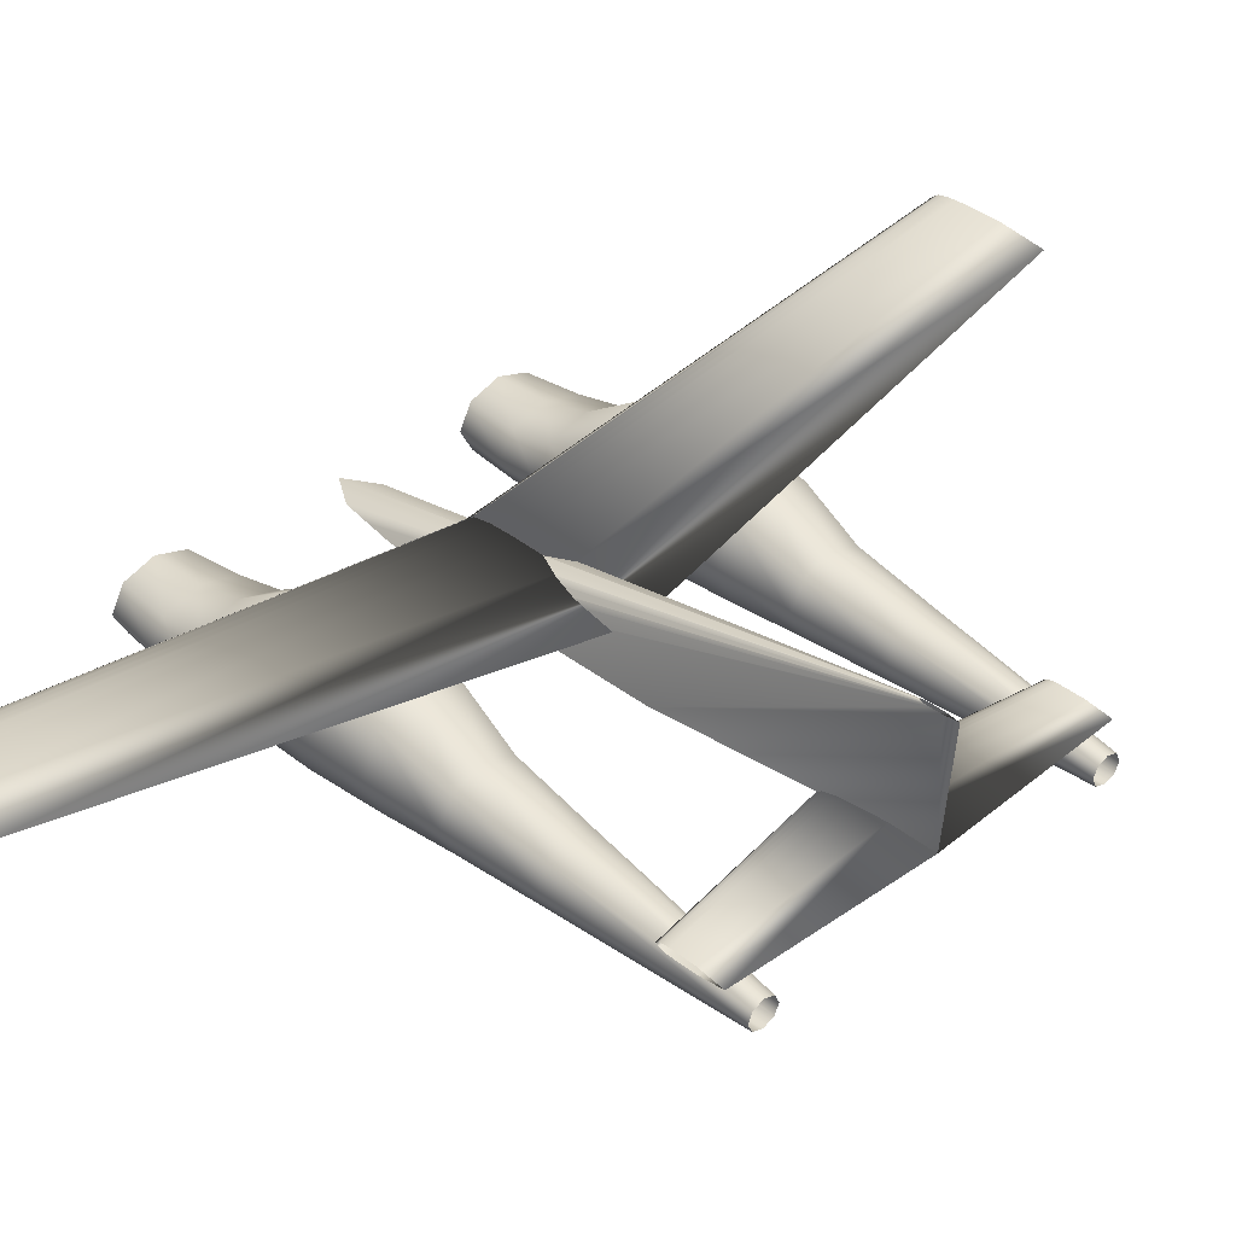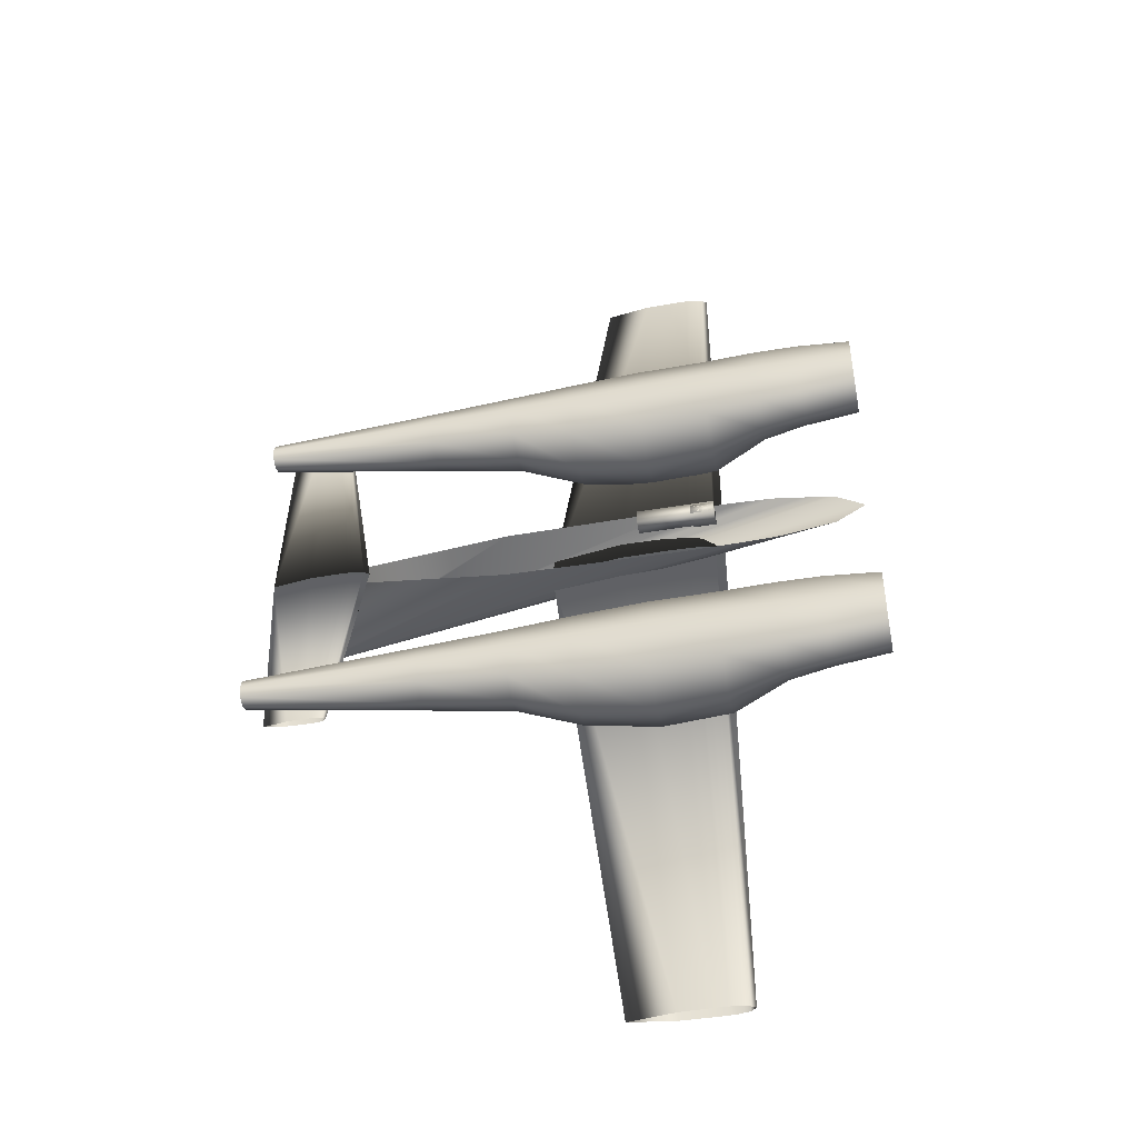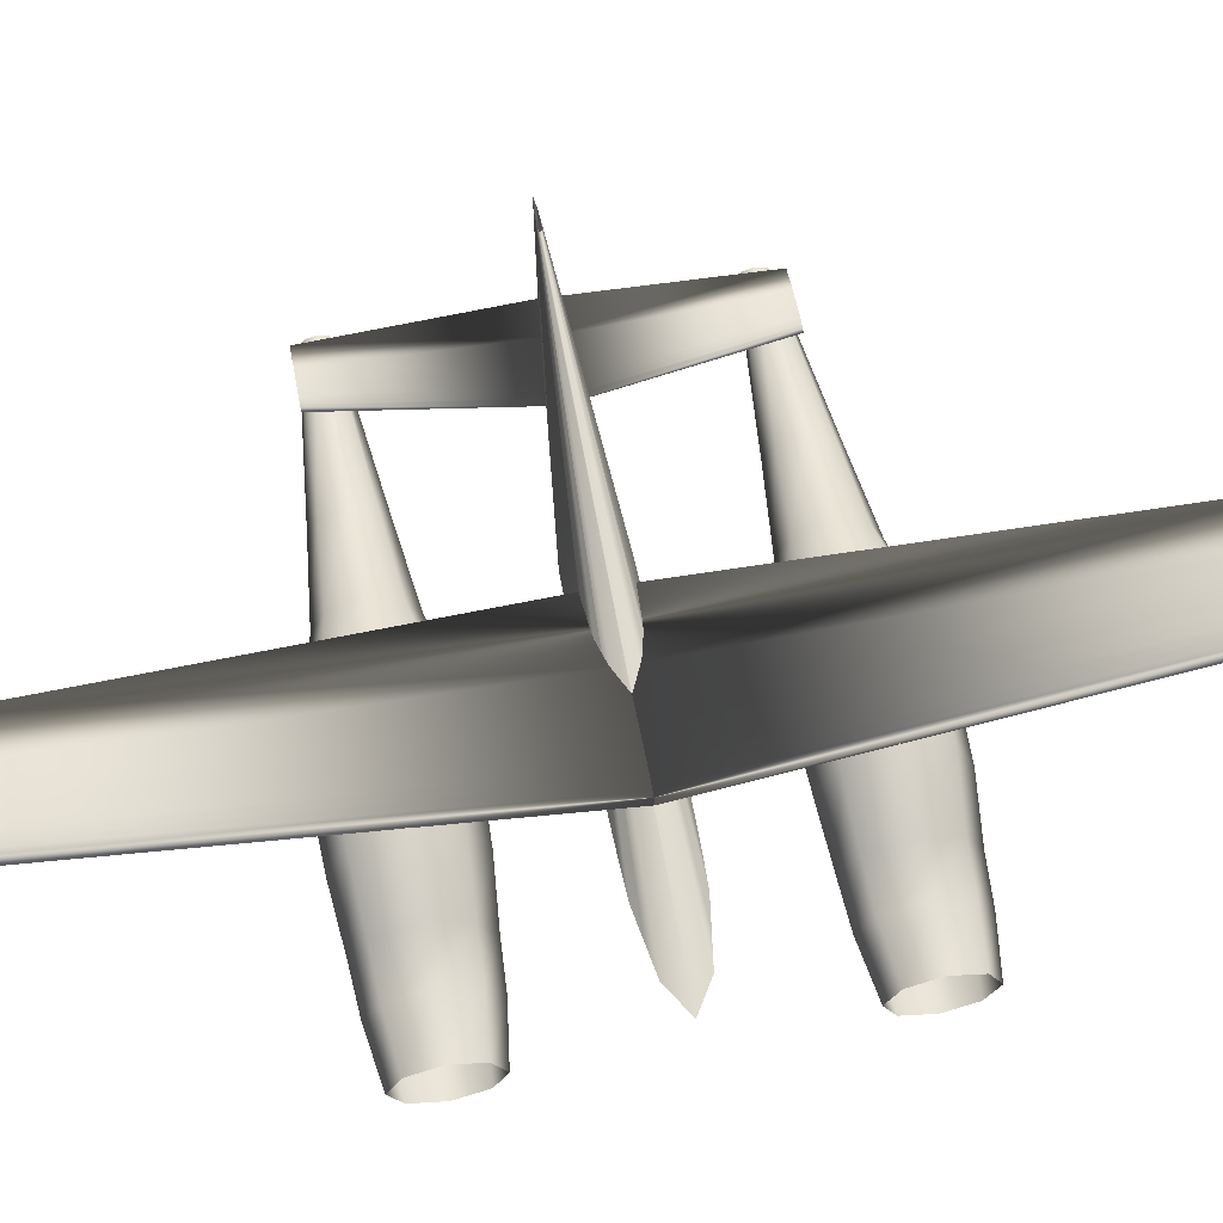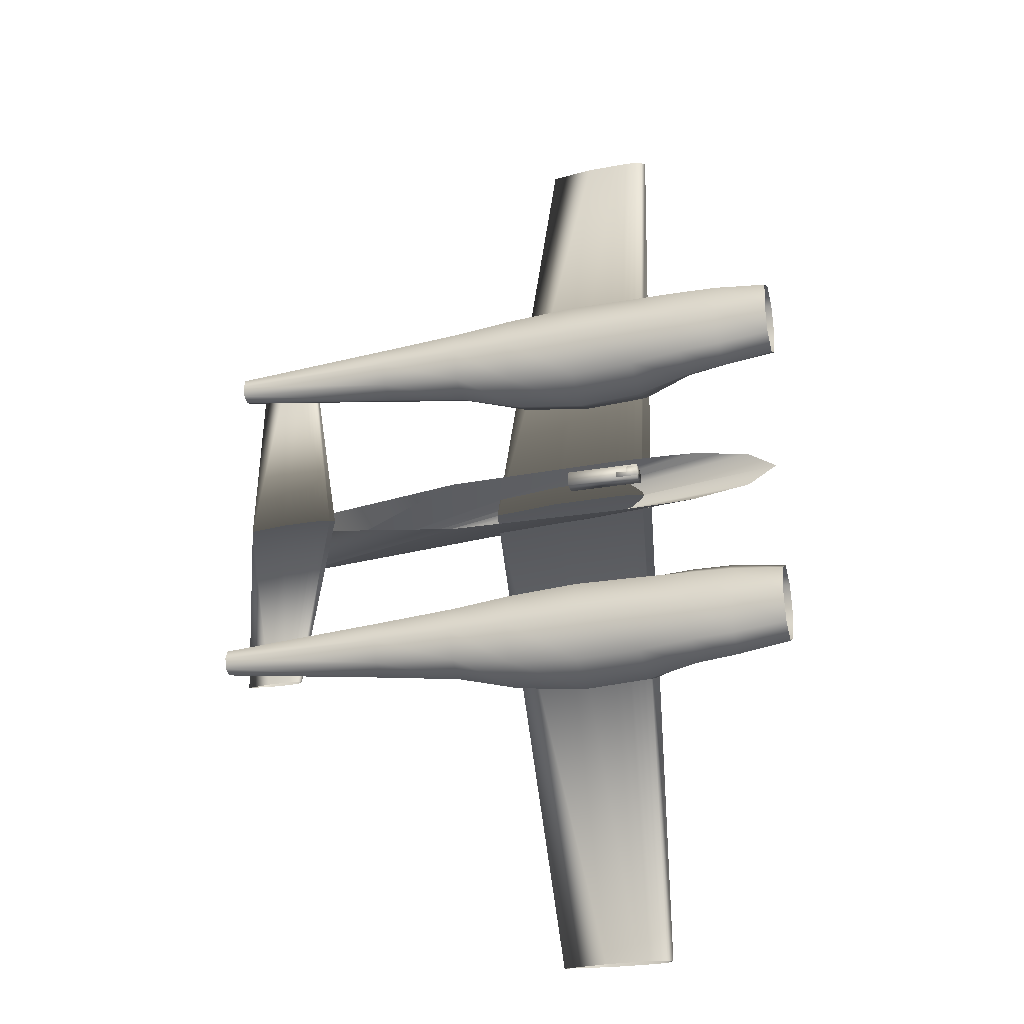
<metadata>
{"format":"obj","ext":"obj","renderer":"f3d","projection":"perspective","resolution":1024,"background":"white","views":[{"elev":37.2,"azim":45.6,"up":"+Z"},{"elev":-46.0,"azim":-169.0,"up":"+Y"},{"elev":60.0,"azim":-100.8,"up":"+Z"},{"elev":-26.5,"azim":-164.2,"up":"+Y"}]}
</metadata>
<code>
v -0.135 -5.465e-05 0.006942
v -0.1262 -5.465e-05 0.01347
v -0.1173 -5.465e-05 0.01511
v -0.1085 -5.465e-05 0.01674
v -0.09965 -5.465e-05 0.01715
v -0.08196 -5.465e-05 0.01756
v -0.02888 -5.465e-05 0.01674
v 0.04189 -5.465e-05 0.006942
v -0.02888 -5.465e-05 -0.002857
v -0.08196 -5.465e-05 -0.003674
v -0.09965 -5.465e-05 -0.003266
v -0.1085 -5.465e-05 -0.002857
v -0.1173 -5.465e-05 -0.001225
v -0.1262 -5.465e-05 0.0004089
v -0.1273 0.4999 0.07812
v -0.1216 0.4999 0.08238
v -0.1158 0.4999 0.08345
v -0.11 0.4999 0.08451
v -0.1043 0.4999 0.08478
v -0.09273 0.4999 0.08504
v -0.05811 0.4999 0.08451
v -0.01196 0.4999 0.07812
v -0.05811 0.4999 0.07173
v -0.09273 0.4999 0.0712
v -0.1043 0.4999 0.07146
v -0.11 0.4999 0.07173
v -0.1158 0.4999 0.0728
v -0.1216 0.4999 0.07386
v -0.1273 -0.5001 0.07812
v -0.1216 -0.5001 0.08238
v -0.1158 -0.5001 0.08345
v -0.11 -0.5001 0.08451
v -0.1043 -0.5001 0.08478
v -0.09273 -0.5001 0.08504
v -0.05811 -0.5001 0.08451
v -0.01196 -0.5001 0.07812
v -0.05811 -0.5001 0.07173
v -0.09273 -0.5001 0.0712
v -0.1043 -0.5001 0.07146
v -0.11 -0.5001 0.07173
v -0.1158 -0.5001 0.0728
v -0.1216 -0.5001 0.07386
v 0.2233 -5.465e-05 -0.02906
v 0.2283 -5.465e-05 -0.02537
v 0.2333 -5.465e-05 -0.02445
v 0.2383 -5.465e-05 -0.02352
v 0.2433 -5.465e-05 -0.02329
v 0.2533 -5.465e-05 -0.02306
v 0.2833 -5.465e-05 -0.02352
v 0.3233 -5.465e-05 -0.02906
v 0.2833 -5.465e-05 -0.0346
v 0.2533 -5.465e-05 -0.03506
v 0.2433 -5.465e-05 -0.03483
v 0.2383 -5.465e-05 -0.0346
v 0.2333 -5.465e-05 -0.03368
v 0.2283 -5.465e-05 -0.03276
v 0.254 0.1923 -0.02906
v 0.2571 0.1923 -0.02679
v 0.2602 0.1923 -0.02622
v 0.2633 0.1923 -0.02565
v 0.2663 0.1923 -0.02551
v 0.2725 0.1923 -0.02537
v 0.2909 0.1923 -0.02565
v 0.3156 0.1923 -0.02906
v 0.2909 0.1923 -0.03247
v 0.2725 0.1923 -0.03276
v 0.2663 0.1923 -0.03261
v 0.2633 0.1923 -0.03247
v 0.2602 0.1923 -0.0319
v 0.2571 0.1923 -0.03134
v 0.254 -0.1924 -0.02906
v 0.2571 -0.1924 -0.02679
v 0.2602 -0.1924 -0.02622
v 0.2633 -0.1924 -0.02565
v 0.2663 -0.1924 -0.02551
v 0.2725 -0.1924 -0.02537
v 0.2909 -0.1924 -0.02565
v 0.3156 -0.1924 -0.02906
v 0.2909 -0.1924 -0.03247
v 0.2725 -0.1924 -0.03276
v 0.2663 -0.1924 -0.03261
v 0.2633 -0.1924 -0.03247
v 0.2602 -0.1924 -0.0319
v 0.2571 -0.1924 -0.03134
v -0.2858 -0.1288 -0.04954
v -0.2858 -0.1412 -0.02653
v -0.2858 -0.1712 -0.01699
v -0.2858 -0.2011 -0.02653
v -0.2858 -0.2135 -0.04954
v -0.2858 -0.2011 -0.07256
v -0.2858 -0.1712 -0.08209
v -0.2858 -0.1412 -0.07256
v -0.2312 -0.1209 -0.04828
v -0.2312 -0.1356 -0.02438
v -0.2312 -0.1712 -0.01447
v -0.2312 -0.2067 -0.02438
v -0.2312 -0.2214 -0.04828
v -0.2312 -0.2067 -0.07219
v -0.2312 -0.1712 -0.08209
v -0.2312 -0.1356 -0.07219
v -0.1875 -0.1182 -0.04312
v -0.1875 -0.1337 -0.01556
v -0.1875 -0.1712 -0.004143
v -0.1875 -0.2086 -0.01556
v -0.1875 -0.2241 -0.04312
v -0.1875 -0.2086 -0.07068
v -0.1875 -0.1712 -0.08209
v -0.1875 -0.1337 -0.07068
v -0.1319 -0.1131 -0.02498
v -0.1319 -0.1301 0.01521
v -0.1319 -0.1712 0.03186
v -0.1319 -0.2122 0.01521
v -0.1319 -0.2292 -0.02498
v -0.1319 -0.2122 -0.06518
v -0.1319 -0.1712 -0.08184
v -0.1319 -0.1301 -0.06518
v -0.06397 -0.1107 -0.02174
v -0.06397 -0.1284 0.01934
v -0.06397 -0.1712 0.03635
v -0.06397 -0.2139 0.01934
v -0.06397 -0.2316 -0.02174
v -0.06397 -0.2139 -0.06281
v -0.06397 -0.1712 -0.07982
v -0.06397 -0.1284 -0.06281
v 0.008341 -0.1176 -0.02613
v 0.008341 -0.1333 0.01013
v 0.008341 -0.1712 0.02516
v 0.008341 -0.209 0.01013
v 0.008341 -0.2247 -0.02613
v 0.008341 -0.209 -0.06239
v 0.008341 -0.1712 -0.07741
v 0.008341 -0.1333 -0.06239
v 0.07011 -0.1298 -0.03875
v 0.07011 -0.1419 -0.01287
v 0.07011 -0.1712 -0.002146
v 0.07011 -0.2004 -0.01287
v 0.07011 -0.2125 -0.03875
v 0.07011 -0.2004 -0.06463
v 0.07011 -0.1712 -0.07536
v 0.07011 -0.1419 -0.06463
v 0.156 -0.1392 -0.04374
v 0.156 -0.1486 -0.0234
v 0.156 -0.1712 -0.01498
v 0.156 -0.1938 -0.0234
v 0.156 -0.2031 -0.04374
v 0.156 -0.1938 -0.06407
v 0.156 -0.1712 -0.07249
v 0.156 -0.1486 -0.06407
v 0.3296 -0.1568 -0.05382
v 0.3296 -0.161 -0.04471
v 0.3296 -0.1712 -0.04094
v 0.3296 -0.1813 -0.04471
v 0.3296 -0.1856 -0.05382
v 0.3296 -0.1813 -0.06293
v 0.3296 -0.1712 -0.06671
v 0.3296 -0.161 -0.06293
v -0.2858 0.2134 -0.04954
v -0.2858 0.201 -0.02653
v -0.2858 0.1711 -0.01699
v -0.2858 0.1411 -0.02653
v -0.2858 0.1287 -0.04954
v -0.2858 0.1411 -0.07256
v -0.2858 0.1711 -0.08209
v -0.2858 0.201 -0.07256
v -0.2312 0.2213 -0.04828
v -0.2312 0.2066 -0.02438
v -0.2312 0.1711 -0.01447
v -0.2312 0.1355 -0.02438
v -0.2312 0.1208 -0.04828
v -0.2312 0.1355 -0.07219
v -0.2312 0.1711 -0.08209
v -0.2312 0.2066 -0.07219
v -0.1875 0.224 -0.04312
v -0.1875 0.2085 -0.01556
v -0.1875 0.1711 -0.004143
v -0.1875 0.1336 -0.01556
v -0.1875 0.1181 -0.04312
v -0.1875 0.1336 -0.07068
v -0.1875 0.1711 -0.08209
v -0.1875 0.2085 -0.07068
v -0.1319 0.2291 -0.02498
v -0.1319 0.2121 0.01521
v -0.1319 0.1711 0.03186
v -0.1319 0.13 0.01521
v -0.1319 0.113 -0.02498
v -0.1319 0.13 -0.06518
v -0.1319 0.1711 -0.08184
v -0.1319 0.2121 -0.06518
v -0.06397 0.2315 -0.02174
v -0.06397 0.2138 0.01934
v -0.06397 0.1711 0.03635
v -0.06397 0.1283 0.01934
v -0.06397 0.1106 -0.02174
v -0.06397 0.1283 -0.06281
v -0.06397 0.1711 -0.07982
v -0.06397 0.2138 -0.06281
v 0.008341 0.2246 -0.02613
v 0.008341 0.2089 0.01013
v 0.008341 0.1711 0.02516
v 0.008341 0.1332 0.01013
v 0.008341 0.1175 -0.02613
v 0.008341 0.1332 -0.06239
v 0.008341 0.1711 -0.07741
v 0.008341 0.2089 -0.06239
v 0.07011 0.2124 -0.03875
v 0.07011 0.2003 -0.01287
v 0.07011 0.1711 -0.002146
v 0.07011 0.1418 -0.01287
v 0.07011 0.1297 -0.03875
v 0.07011 0.1418 -0.06463
v 0.07011 0.1711 -0.07536
v 0.07011 0.2003 -0.06463
v 0.156 0.203 -0.04374
v 0.156 0.1937 -0.0234
v 0.156 0.1711 -0.01498
v 0.156 0.1484 -0.0234
v 0.156 0.1391 -0.04374
v 0.156 0.1484 -0.06407
v 0.156 0.1711 -0.07249
v 0.156 0.1937 -0.06407
v 0.3296 0.1854 -0.05382
v 0.3296 0.1812 -0.04471
v 0.3296 0.1711 -0.04094
v 0.3296 0.1609 -0.04471
v 0.3296 0.1567 -0.05382
v 0.3296 0.1609 -0.06293
v 0.3296 0.1711 -0.06671
v 0.3296 0.1812 -0.06293
v -0.2799 -5.465e-05 -0.02824
v -0.2497 0.01851 -0.02824
v -0.2196 0.02316 -0.02824
v -0.1894 0.0278 -0.02824
v -0.1592 0.02896 -0.02824
v -0.09887 0.03012 -0.02824
v 0.08218 0.0278 -0.02824
v 0.3236 -5.465e-05 -0.02824
v 0.08218 -0.02791 -0.02824
v -0.09887 -0.03023 -0.02824
v -0.1592 -0.02907 -0.02824
v -0.1894 -0.02791 -0.02824
v -0.2196 -0.02327 -0.02824
v -0.2497 -0.01862 -0.02824
v 0.2987 -5.465e-05 0.08714
v 0.3004 0.001004 0.08714
v 0.3021 0.00127 0.08714
v 0.3038 0.001534 0.08714
v 0.3055 0.0016 0.08714
v 0.309 0.001666 0.08714
v 0.3193 0.001534 0.08714
v 0.3331 -5.465e-05 0.08714
v 0.3193 -0.001643 0.08714
v 0.309 -0.001776 0.08714
v 0.3055 -0.001709 0.08714
v 0.3038 -0.001643 0.08714
v 0.3021 -0.001379 0.08714
v 0.3004 -0.001114 0.08714
v -0.1319 -0.003901 -0.05132
v -0.05502 -0.003901 -0.05132
v -0.05502 0.01148 -0.05132
v -0.1319 0.01148 -0.05132
v -0.1319 -0.003901 -0.03594
v -0.05502 -0.003901 -0.03594
v -0.05502 0.01148 -0.03594
v -0.1319 0.01148 -0.03594
v -0.1319 -0.001978 -0.05132
v -0.1089 -0.001978 -0.05132
v -0.1089 0.009561 -0.05132
v -0.1319 0.009561 -0.05132
v -0.1319 -0.001978 -0.03209
v -0.1089 -0.001978 -0.03209
v -0.1089 0.009561 -0.03209
v -0.1319 0.009561 -0.03209
f 1 16 15
f 2 17 16
f 3 18 17
f 4 19 18
f 5 20 19
f 6 21 20
f 7 22 21
f 8 23 22
f 9 24 23
f 10 25 24
f 11 26 25
f 12 27 26
f 13 28 27
f 14 15 28
f 1 2 16
f 2 3 17
f 3 4 18
f 4 5 19
f 5 6 20
f 6 7 21
f 7 8 22
f 8 9 23
f 9 10 24
f 10 11 25
f 11 12 26
f 12 13 27
f 13 14 28
f 14 1 15
f 1 30 29
f 2 31 30
f 3 32 31
f 4 33 32
f 5 34 33
f 6 35 34
f 7 36 35
f 8 37 36
f 9 38 37
f 10 39 38
f 11 40 39
f 12 41 40
f 13 42 41
f 14 29 42
f 1 2 30
f 2 3 31
f 3 4 32
f 4 5 33
f 5 6 34
f 6 7 35
f 7 8 36
f 8 9 37
f 9 10 38
f 10 11 39
f 11 12 40
f 12 13 41
f 13 14 42
f 14 1 29
f 43 58 57
f 44 59 58
f 45 60 59
f 46 61 60
f 47 62 61
f 48 63 62
f 49 64 63
f 50 65 64
f 51 66 65
f 52 67 66
f 53 68 67
f 54 69 68
f 55 70 69
f 56 57 70
f 43 44 58
f 44 45 59
f 45 46 60
f 46 47 61
f 47 48 62
f 48 49 63
f 49 50 64
f 50 51 65
f 51 52 66
f 52 53 67
f 53 54 68
f 54 55 69
f 55 56 70
f 56 43 57
f 43 72 71
f 44 73 72
f 45 74 73
f 46 75 74
f 47 76 75
f 48 77 76
f 49 78 77
f 50 79 78
f 51 80 79
f 52 81 80
f 53 82 81
f 54 83 82
f 55 84 83
f 56 71 84
f 43 44 72
f 44 45 73
f 45 46 74
f 46 47 75
f 47 48 76
f 48 49 77
f 49 50 78
f 50 51 79
f 51 52 80
f 52 53 81
f 53 54 82
f 54 55 83
f 55 56 84
f 56 43 71
f 85 94 93
f 86 95 94
f 87 96 95
f 88 97 96
f 89 98 97
f 90 99 98
f 91 100 99
f 92 93 100
f 93 102 101
f 94 103 102
f 95 104 103
f 96 105 104
f 97 106 105
f 98 107 106
f 99 108 107
f 100 101 108
f 101 110 109
f 102 111 110
f 103 112 111
f 104 113 112
f 105 114 113
f 106 115 114
f 107 116 115
f 108 109 116
f 109 118 117
f 110 119 118
f 111 120 119
f 112 121 120
f 113 122 121
f 114 123 122
f 115 124 123
f 116 117 124
f 117 126 125
f 118 127 126
f 119 128 127
f 120 129 128
f 121 130 129
f 122 131 130
f 123 132 131
f 124 125 132
f 125 134 133
f 126 135 134
f 127 136 135
f 128 137 136
f 129 138 137
f 130 139 138
f 131 140 139
f 132 133 140
f 133 142 141
f 134 143 142
f 135 144 143
f 136 145 144
f 137 146 145
f 138 147 146
f 139 148 147
f 140 141 148
f 141 150 149
f 142 151 150
f 143 152 151
f 144 153 152
f 145 154 153
f 146 155 154
f 147 156 155
f 148 149 156
f 85 86 94
f 86 87 95
f 87 88 96
f 88 89 97
f 89 90 98
f 90 91 99
f 91 92 100
f 92 85 93
f 93 94 102
f 94 95 103
f 95 96 104
f 96 97 105
f 97 98 106
f 98 99 107
f 99 100 108
f 100 93 101
f 101 102 110
f 102 103 111
f 103 104 112
f 104 105 113
f 105 106 114
f 106 107 115
f 107 108 116
f 108 101 109
f 109 110 118
f 110 111 119
f 111 112 120
f 112 113 121
f 113 114 122
f 114 115 123
f 115 116 124
f 116 109 117
f 117 118 126
f 118 119 127
f 119 120 128
f 120 121 129
f 121 122 130
f 122 123 131
f 123 124 132
f 124 117 125
f 125 126 134
f 126 127 135
f 127 128 136
f 128 129 137
f 129 130 138
f 130 131 139
f 131 132 140
f 132 125 133
f 133 134 142
f 134 135 143
f 135 136 144
f 136 137 145
f 137 138 146
f 138 139 147
f 139 140 148
f 140 133 141
f 141 142 150
f 142 143 151
f 143 144 152
f 144 145 153
f 145 146 154
f 146 147 155
f 147 148 156
f 148 141 149
f 157 166 165
f 158 167 166
f 159 168 167
f 160 169 168
f 161 170 169
f 162 171 170
f 163 172 171
f 164 165 172
f 165 174 173
f 166 175 174
f 167 176 175
f 168 177 176
f 169 178 177
f 170 179 178
f 171 180 179
f 172 173 180
f 173 182 181
f 174 183 182
f 175 184 183
f 176 185 184
f 177 186 185
f 178 187 186
f 179 188 187
f 180 181 188
f 181 190 189
f 182 191 190
f 183 192 191
f 184 193 192
f 185 194 193
f 186 195 194
f 187 196 195
f 188 189 196
f 189 198 197
f 190 199 198
f 191 200 199
f 192 201 200
f 193 202 201
f 194 203 202
f 195 204 203
f 196 197 204
f 197 206 205
f 198 207 206
f 199 208 207
f 200 209 208
f 201 210 209
f 202 211 210
f 203 212 211
f 204 205 212
f 205 214 213
f 206 215 214
f 207 216 215
f 208 217 216
f 209 218 217
f 210 219 218
f 211 220 219
f 212 213 220
f 213 222 221
f 214 223 222
f 215 224 223
f 216 225 224
f 217 226 225
f 218 227 226
f 219 228 227
f 220 221 228
f 157 158 166
f 158 159 167
f 159 160 168
f 160 161 169
f 161 162 170
f 162 163 171
f 163 164 172
f 164 157 165
f 165 166 174
f 166 167 175
f 167 168 176
f 168 169 177
f 169 170 178
f 170 171 179
f 171 172 180
f 172 165 173
f 173 174 182
f 174 175 183
f 175 176 184
f 176 177 185
f 177 178 186
f 178 179 187
f 179 180 188
f 180 173 181
f 181 182 190
f 182 183 191
f 183 184 192
f 184 185 193
f 185 186 194
f 186 187 195
f 187 188 196
f 188 181 189
f 189 190 198
f 190 191 199
f 191 192 200
f 192 193 201
f 193 194 202
f 194 195 203
f 195 196 204
f 196 189 197
f 197 198 206
f 198 199 207
f 199 200 208
f 200 201 209
f 201 202 210
f 202 203 211
f 203 204 212
f 204 197 205
f 205 206 214
f 206 207 215
f 207 208 216
f 208 209 217
f 209 210 218
f 210 211 219
f 211 212 220
f 212 205 213
f 213 214 222
f 214 215 223
f 215 216 224
f 216 217 225
f 217 218 226
f 218 219 227
f 219 220 228
f 220 213 221
f 229 244 243
f 230 245 244
f 231 246 245
f 232 247 246
f 233 248 247
f 234 249 248
f 235 250 249
f 236 251 250
f 237 252 251
f 238 253 252
f 239 254 253
f 240 255 254
f 241 256 255
f 242 243 256
f 229 230 244
f 230 231 245
f 231 232 246
f 232 233 247
f 233 234 248
f 234 235 249
f 235 236 250
f 236 237 251
f 237 238 252
f 238 239 253
f 239 240 254
f 240 241 255
f 241 242 256
f 242 229 243
f 257 260 258
f 258 260 259
f 257 262 261
f 257 258 262
f 257 261 260
f 260 261 264
f 260 264 263
f 260 263 259
f 258 263 262
f 258 259 263
f 262 264 261
f 262 263 264
f 265 268 266
f 266 268 267
f 265 270 269
f 265 266 270
f 265 269 268
f 268 269 272
f 268 272 271
f 268 271 267
f 266 271 270
f 266 267 271
f 270 272 269
f 270 271 272
f 265 268 266
f 266 268 267
f 265 270 269
f 265 266 270
f 265 269 268
f 268 269 272
f 268 272 271
f 268 271 267
f 266 271 270
f 266 267 271
f 270 272 269
f 270 271 272
f 265 268 266
f 266 268 267
f 265 270 269
f 265 266 270
f 265 269 268
f 268 269 272
f 268 272 271
f 268 271 267
f 266 271 270
f 266 267 271
f 270 272 269
f 270 271 272

</code>
